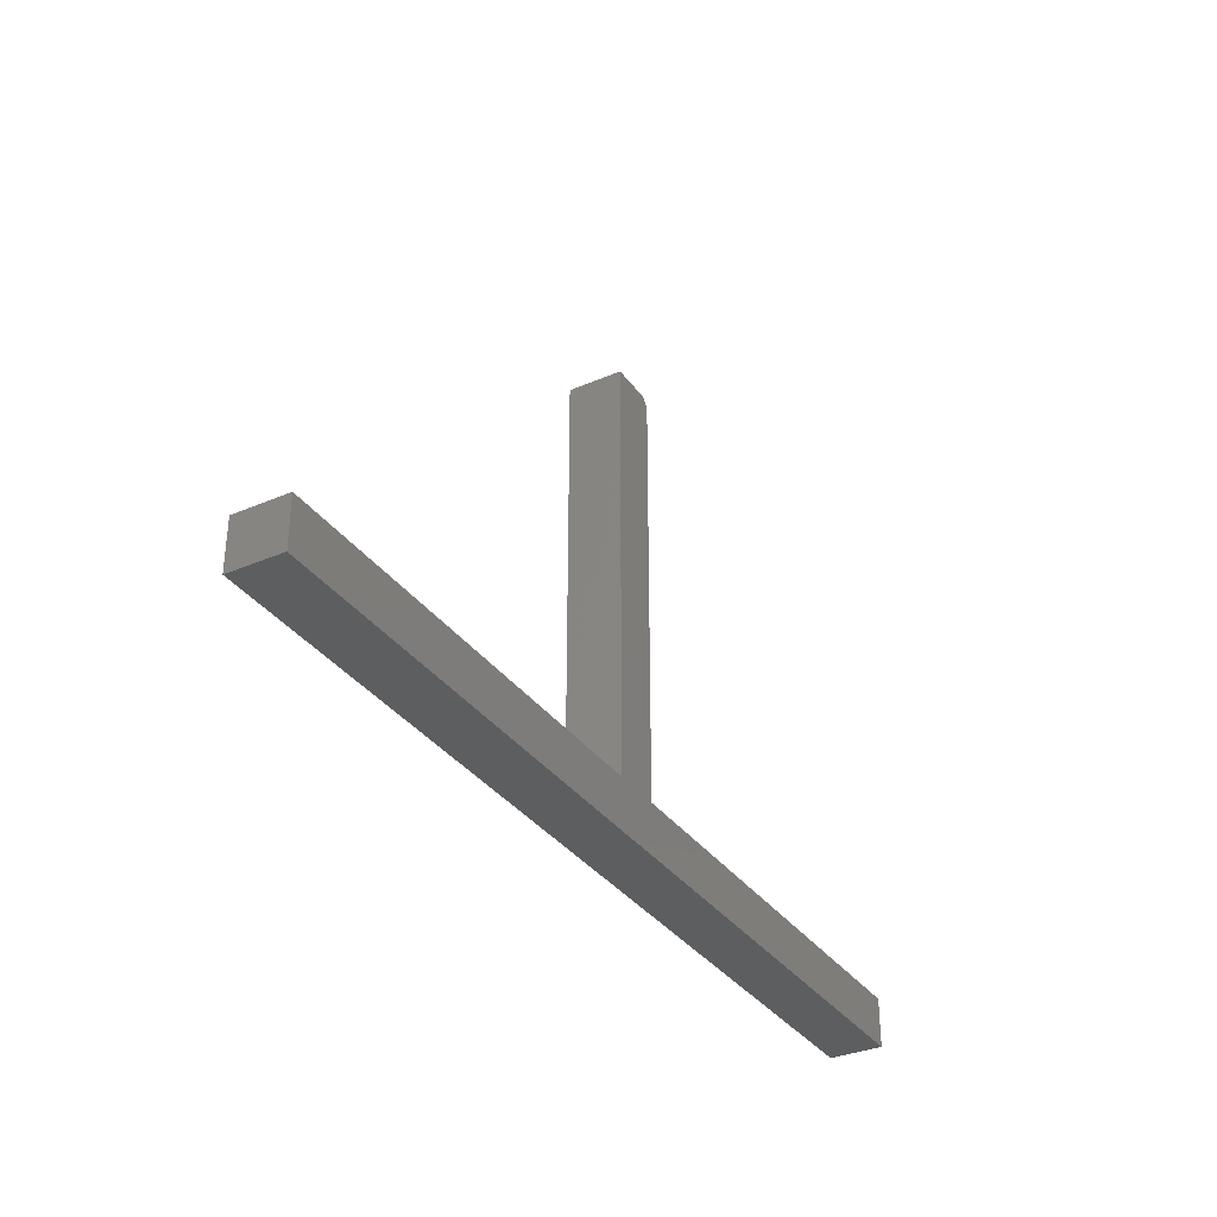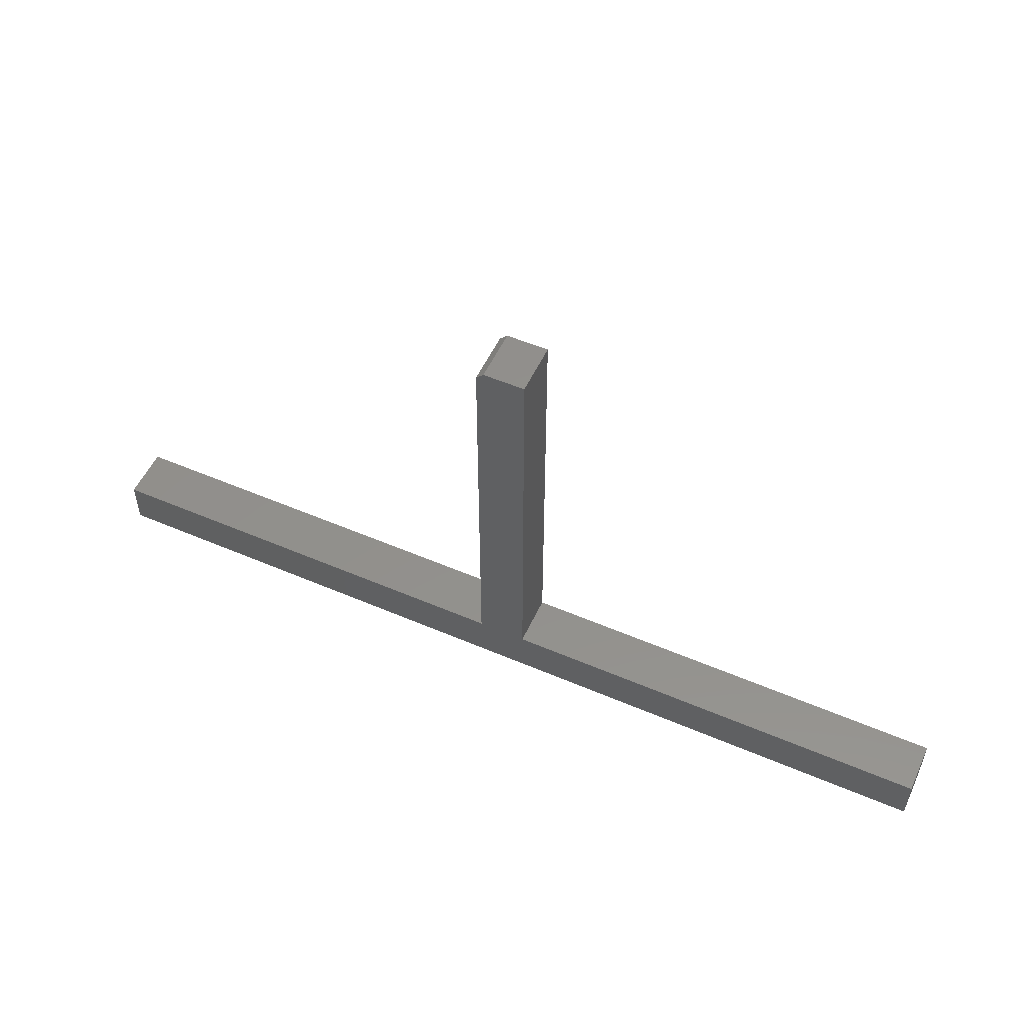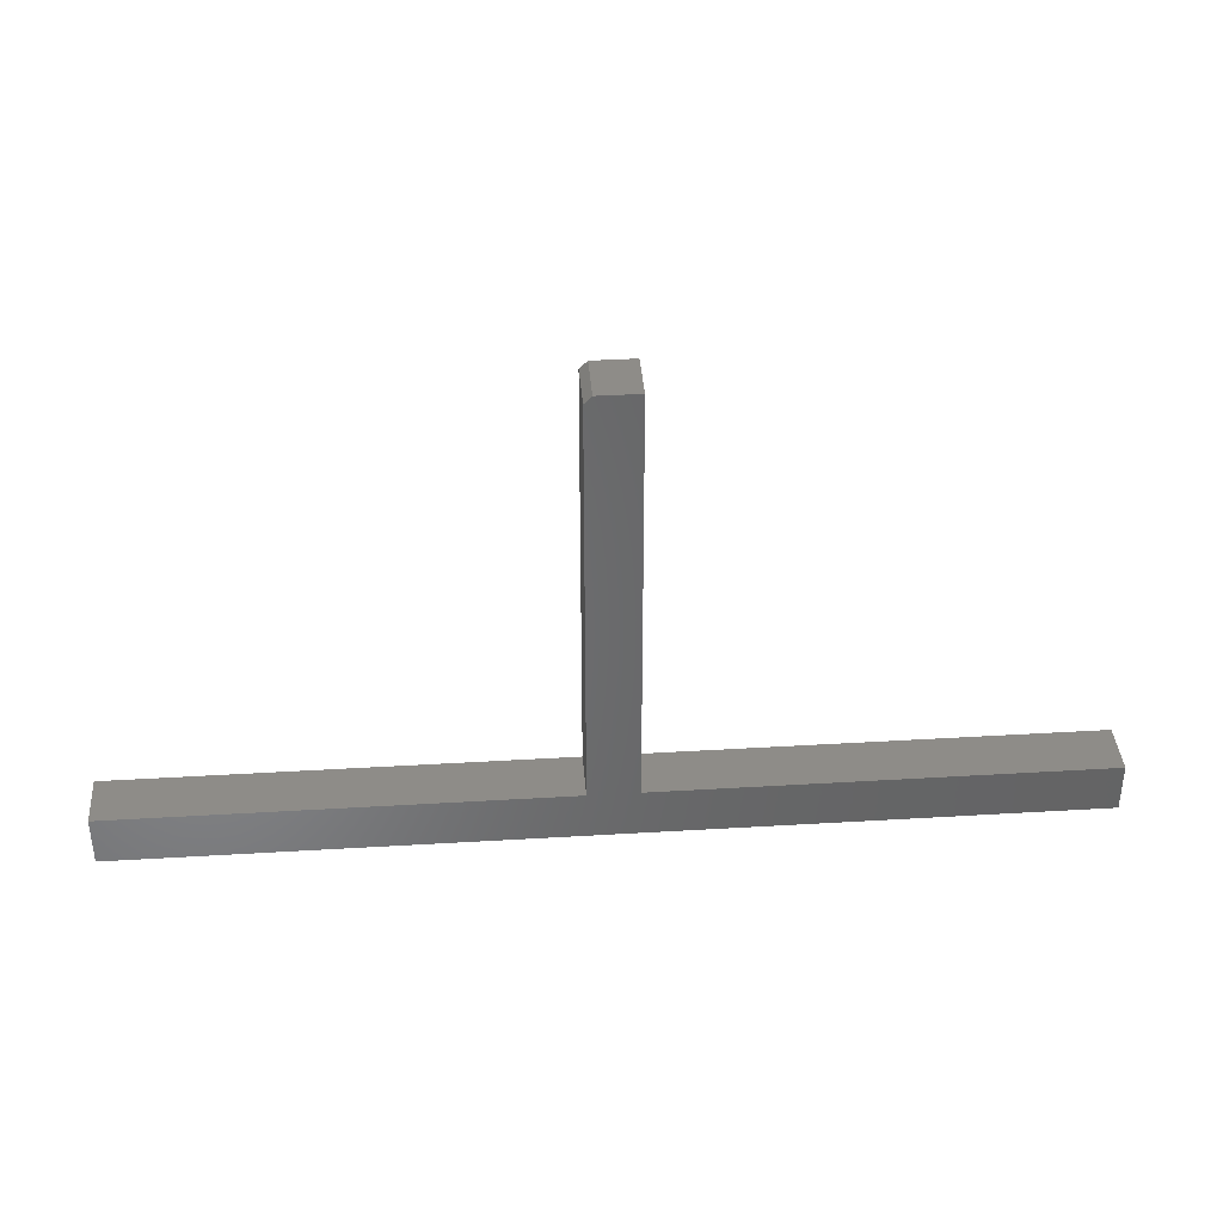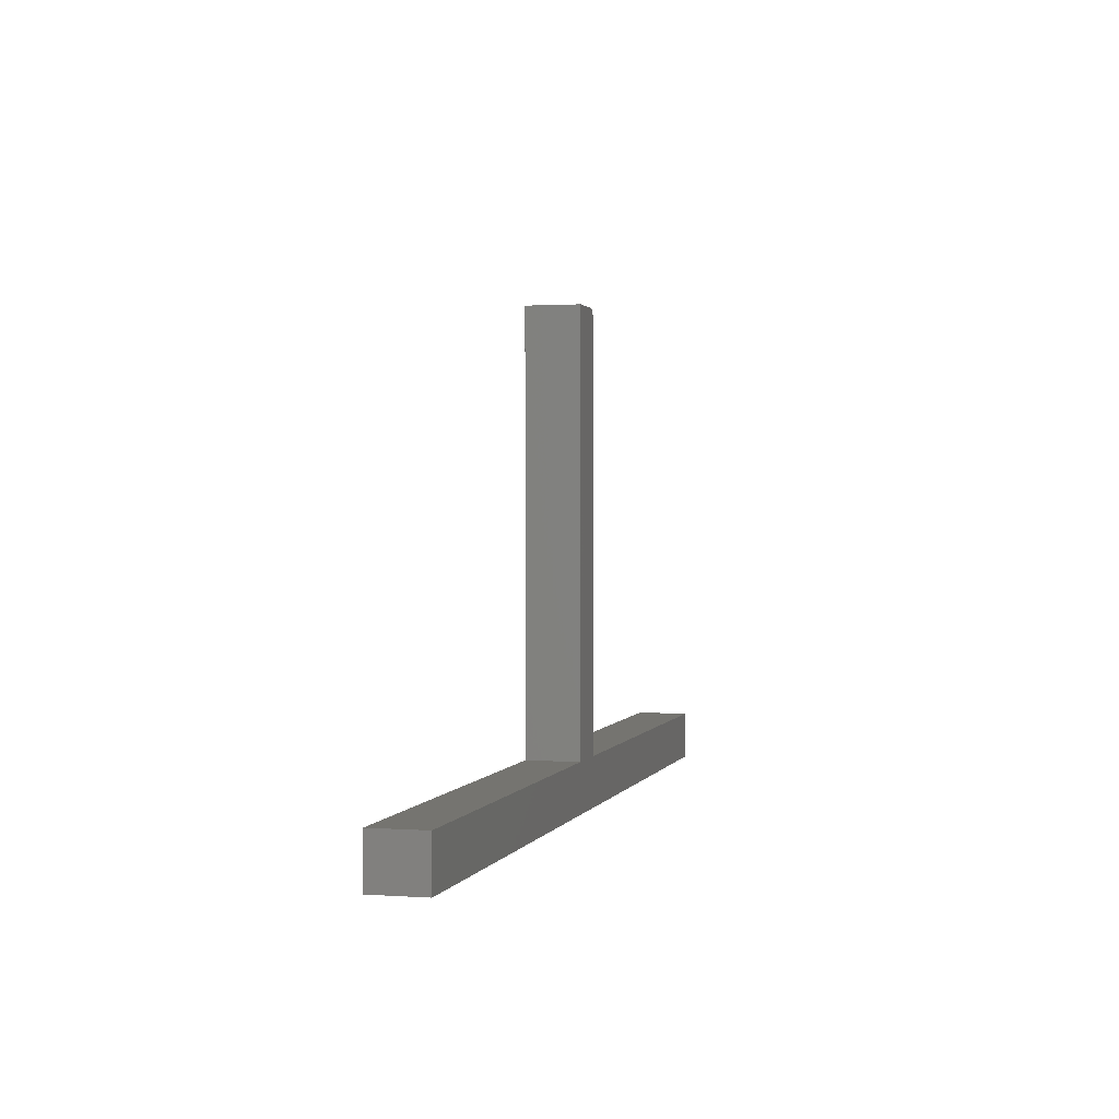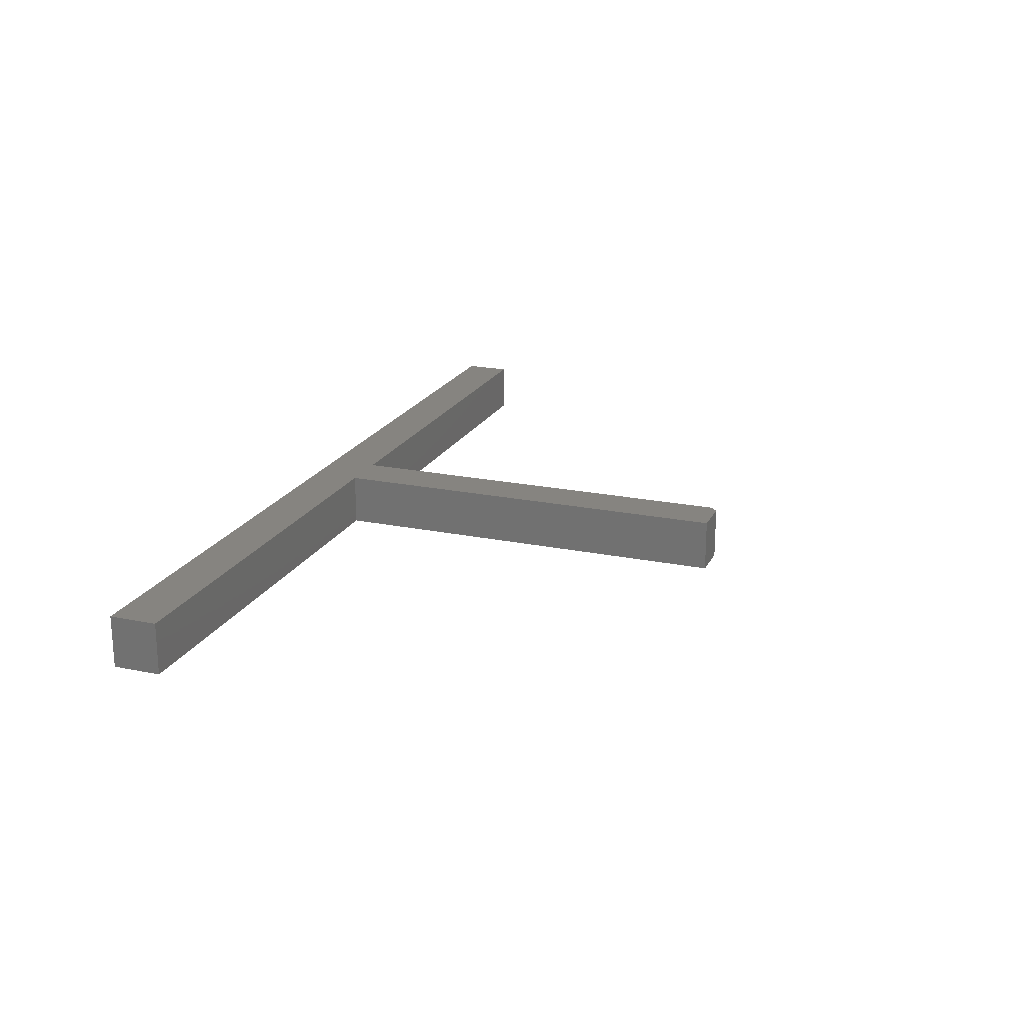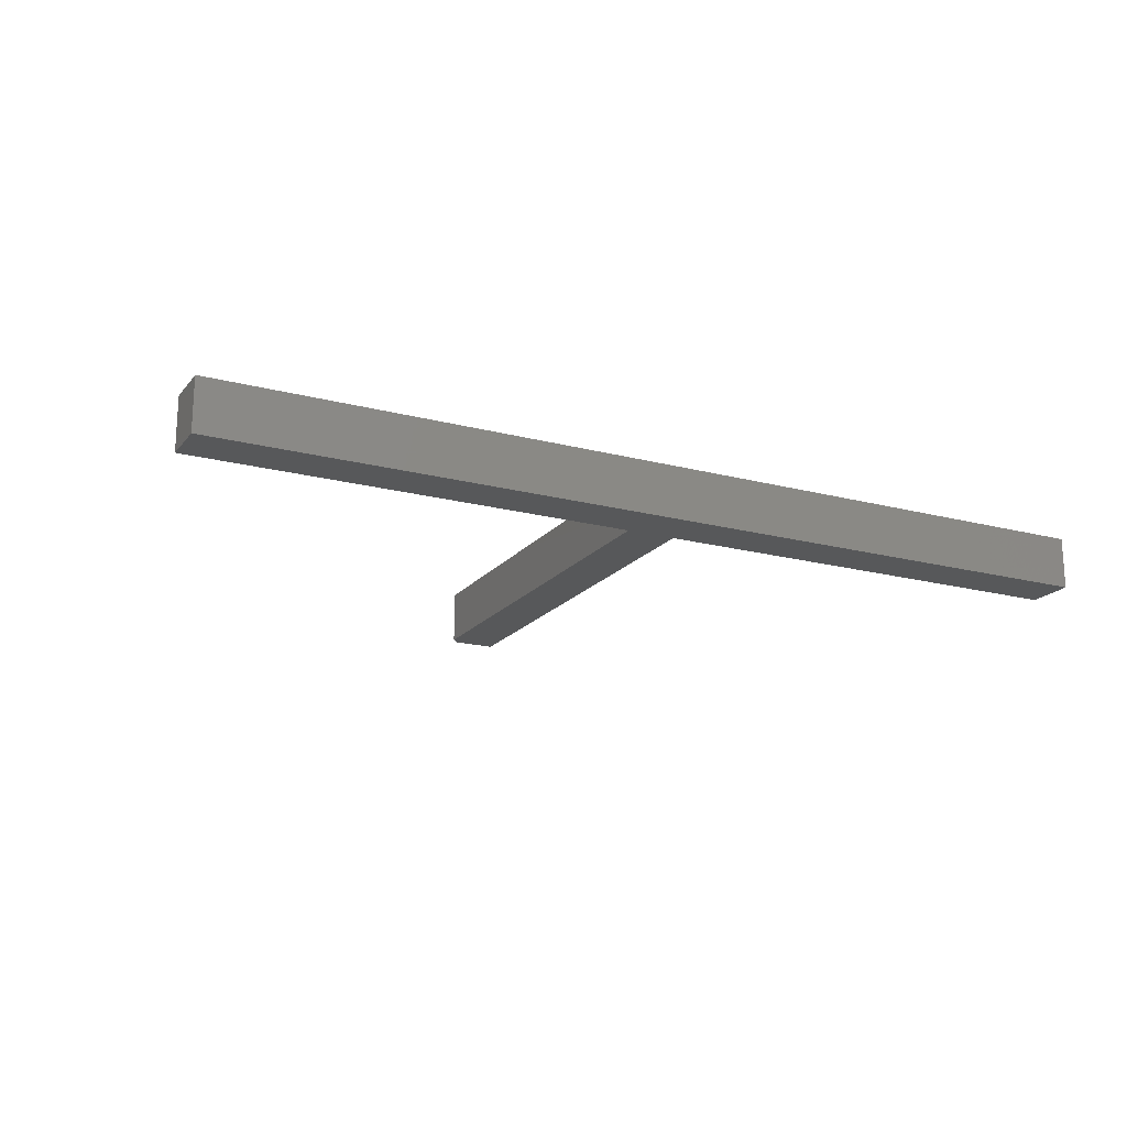
<metadata>
{"format":"stl","ext":"stl","renderer":"f3d","projection":"perspective","resolution":1024,"background":"white","views":[{"elev":-34.0,"azim":120.2,"up":"+Y"},{"elev":53.5,"azim":24.6,"up":"+Y"},{"elev":37.7,"azim":-4.4,"up":"+Y"},{"elev":1.3,"azim":104.7,"up":"+Y"},{"elev":20.6,"azim":110.5,"up":"+Z"},{"elev":-18.6,"azim":-26.7,"up":"+Z"}]}
</metadata>
<code>
# stl→obj: 22 verts, 40 faces
v 0.001151 0 0.05469
v 0.4766 0 0.05469
v 0.4766 0.05058 0.05469
v 0.001151 0.4855 0.05469
v -0.02138 0.4855 0.05469
v -0.02919 0.4777 0.05469
v -0.4844 0 0.05469
v 0.02138 0.05058 0.05469
v -0.02919 0.05058 0.05469
v -0.4844 0.05058 0.05469
v 0.02138 0.4855 0.05469
v 0.4766 0.05058 0
v 0.4766 0 0
v 0.001151 0 0
v -0.02919 0.4777 0
v -0.02138 0.4855 0
v 0.001151 0.4855 0
v -0.4844 0 0
v -0.4844 0.05058 0
v -0.02919 0.05058 0
v 0.02138 0.05058 0
v 0.02138 0.4855 0
f 1 2 3
f 4 5 6
f 7 1 3
f 7 3 8
f 7 8 9
f 7 9 10
f 9 8 6
f 6 8 11
f 6 11 4
f 12 13 14
f 15 16 17
f 18 19 20
f 18 20 21
f 18 21 12
f 18 12 14
f 17 22 15
f 15 22 21
f 15 21 20
f 6 15 9
f 9 15 20
f 17 16 4
f 4 16 5
f 16 15 5
f 5 15 6
f 19 18 10
f 10 18 7
f 9 20 10
f 10 20 19
f 22 17 11
f 11 17 4
f 8 21 11
f 11 21 22
f 3 12 8
f 8 12 21
f 13 12 2
f 2 12 3
f 1 14 2
f 2 14 13
f 7 18 1
f 1 18 14

</code>
